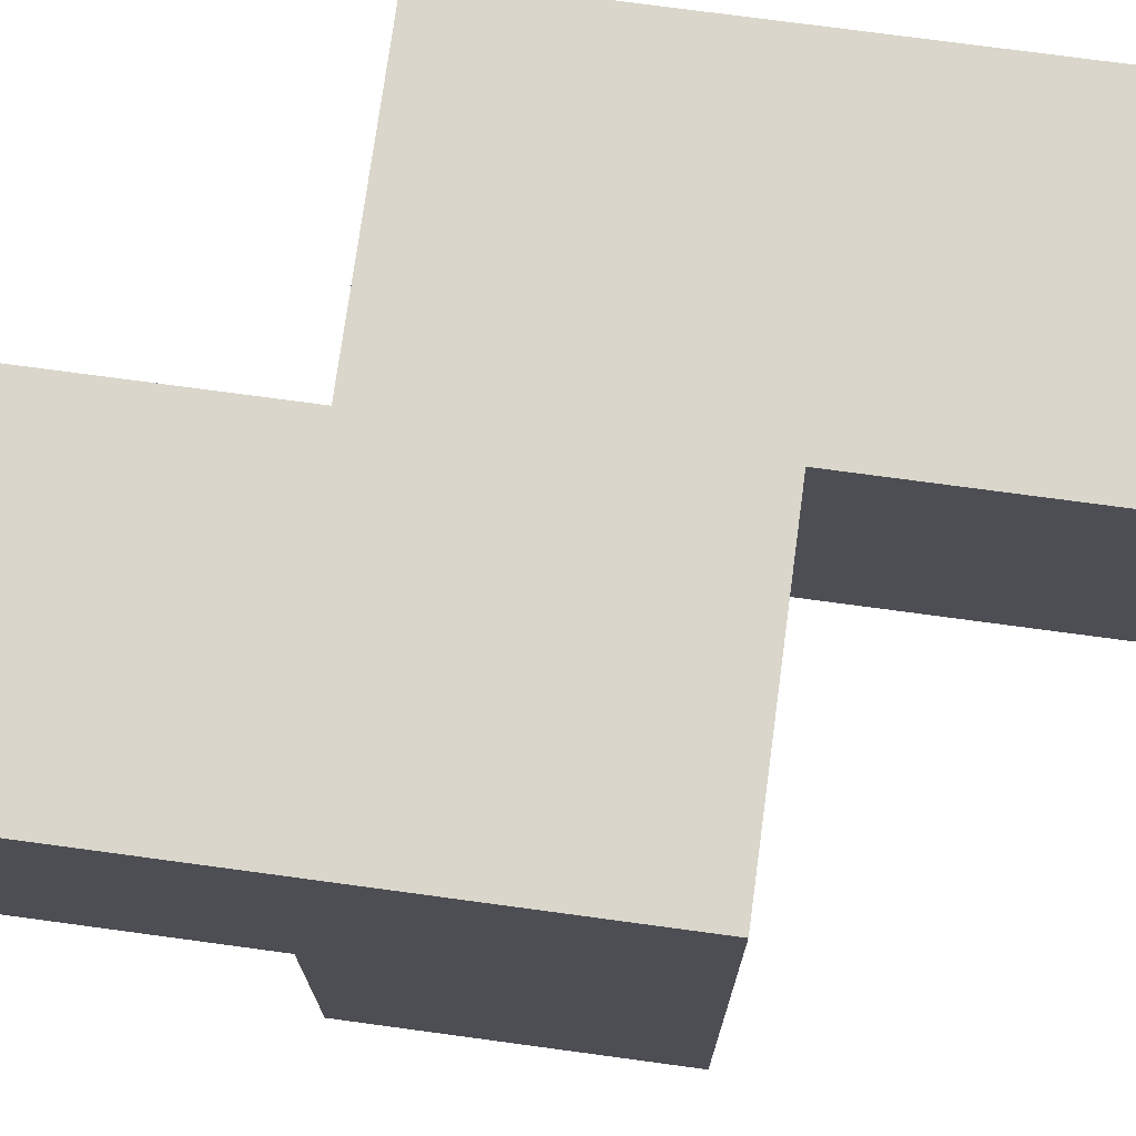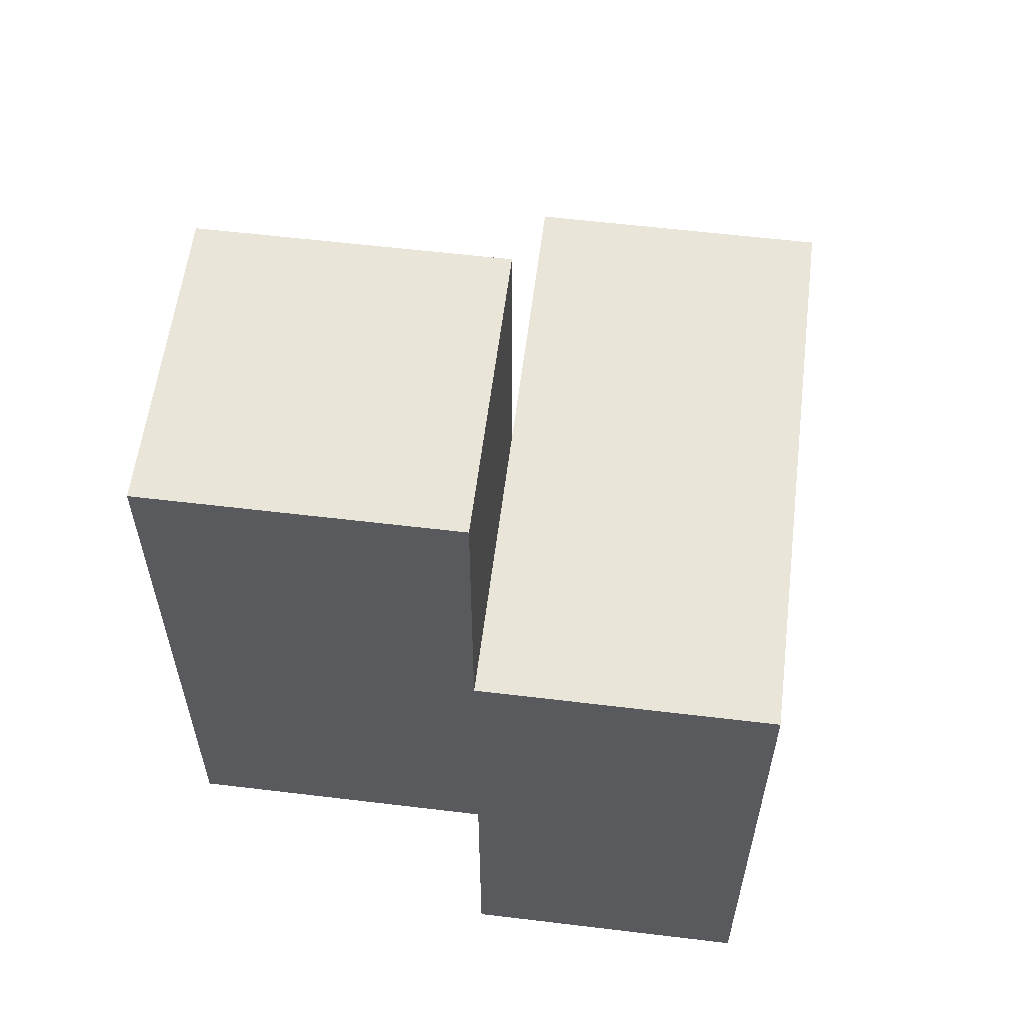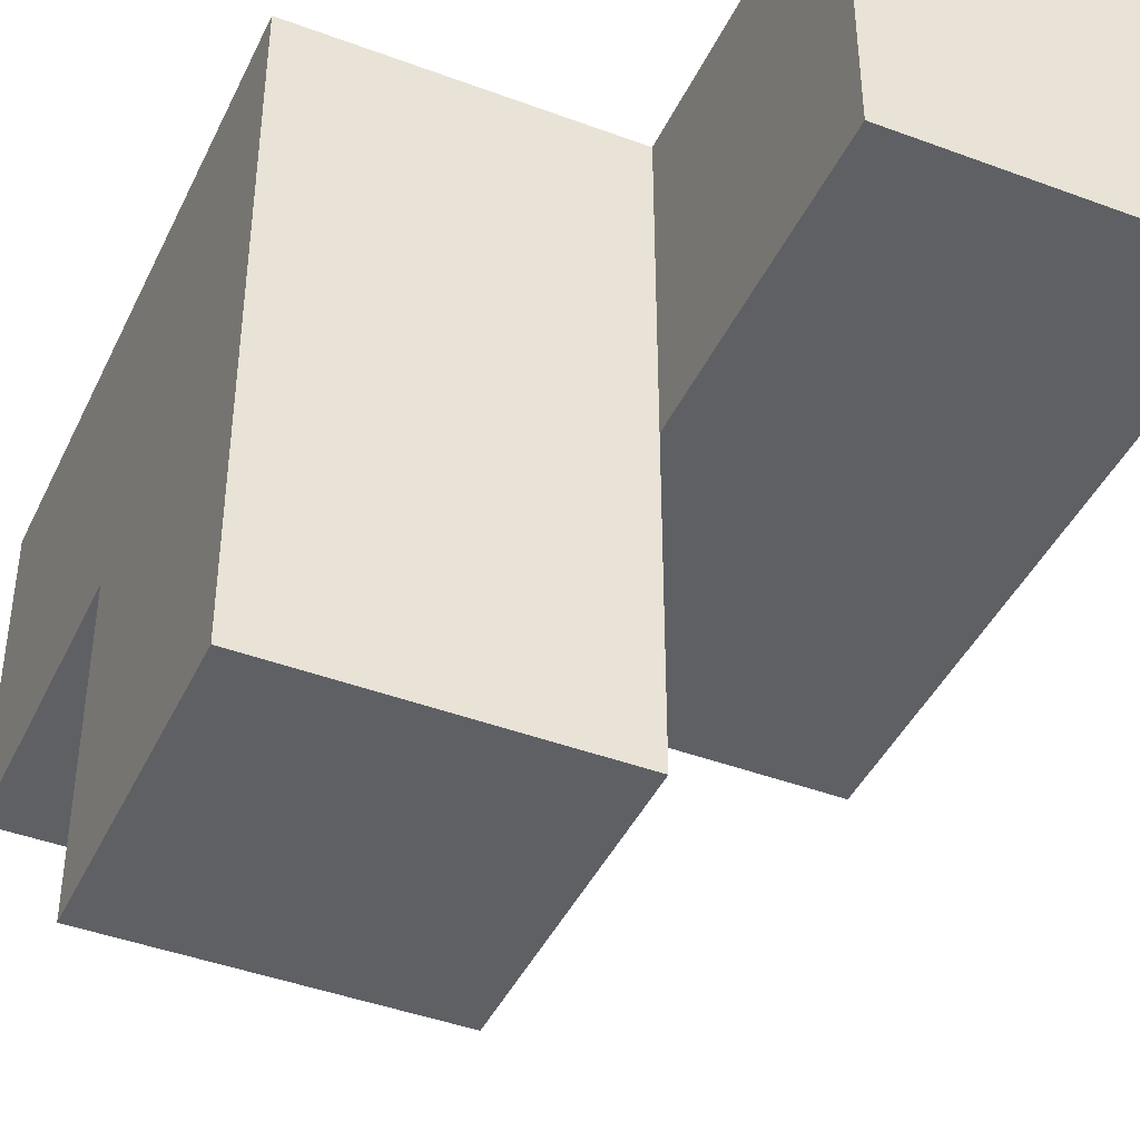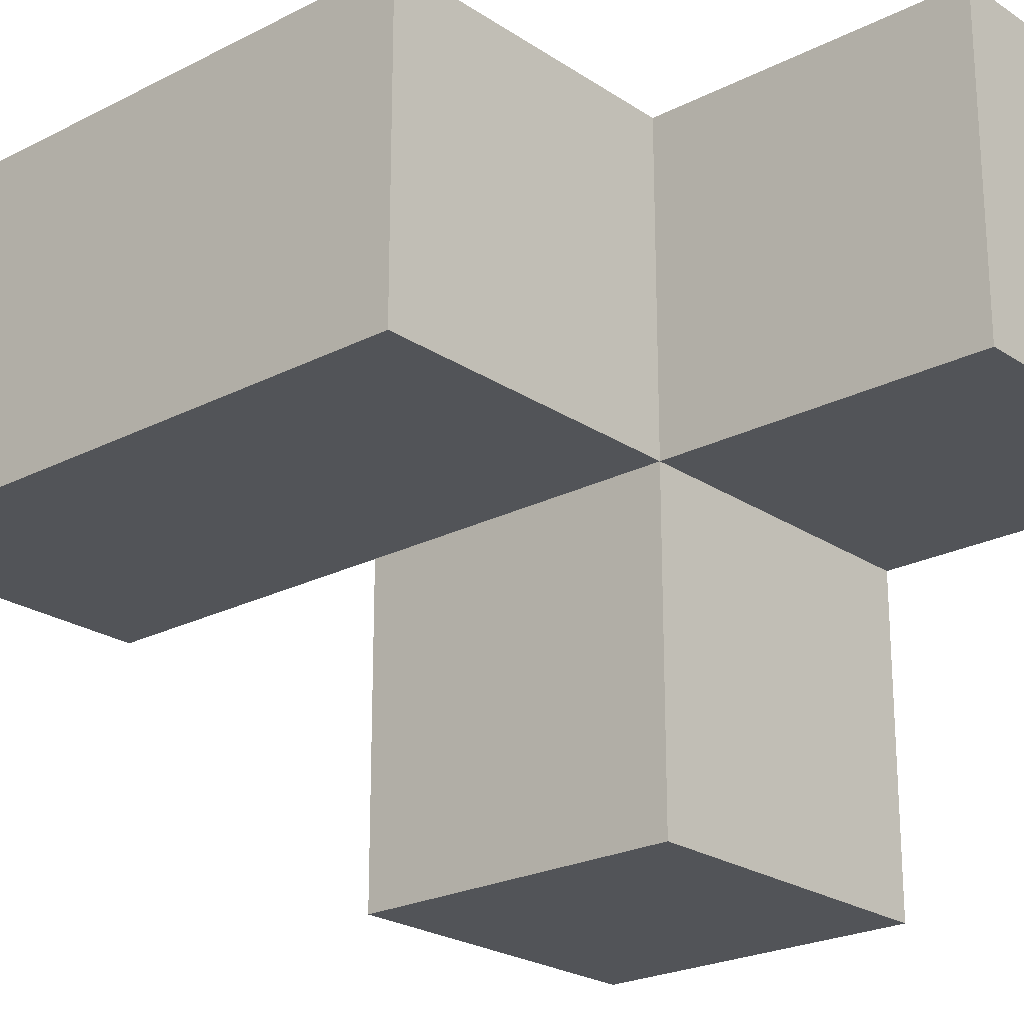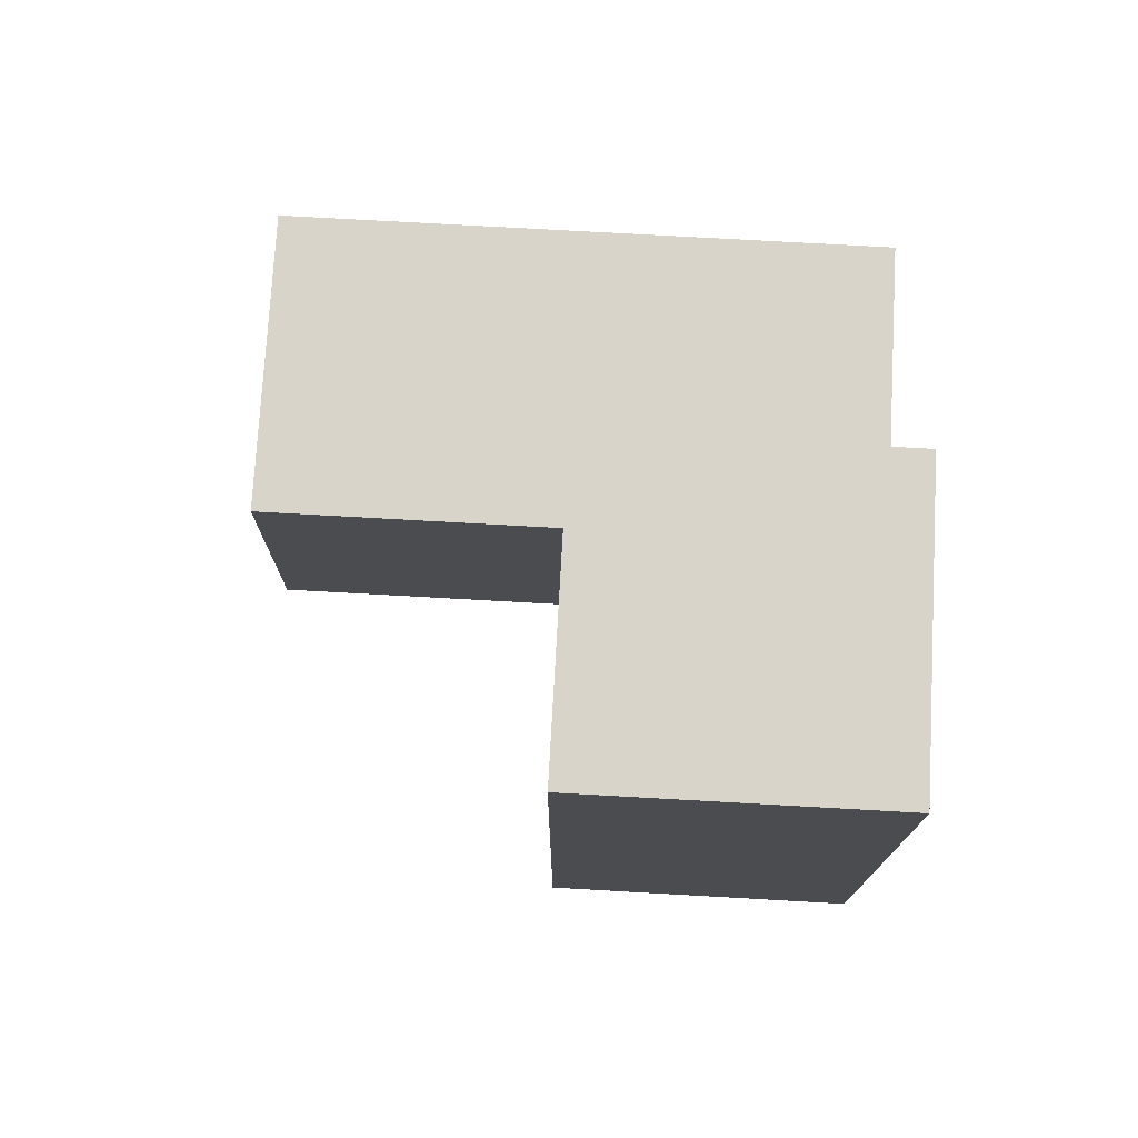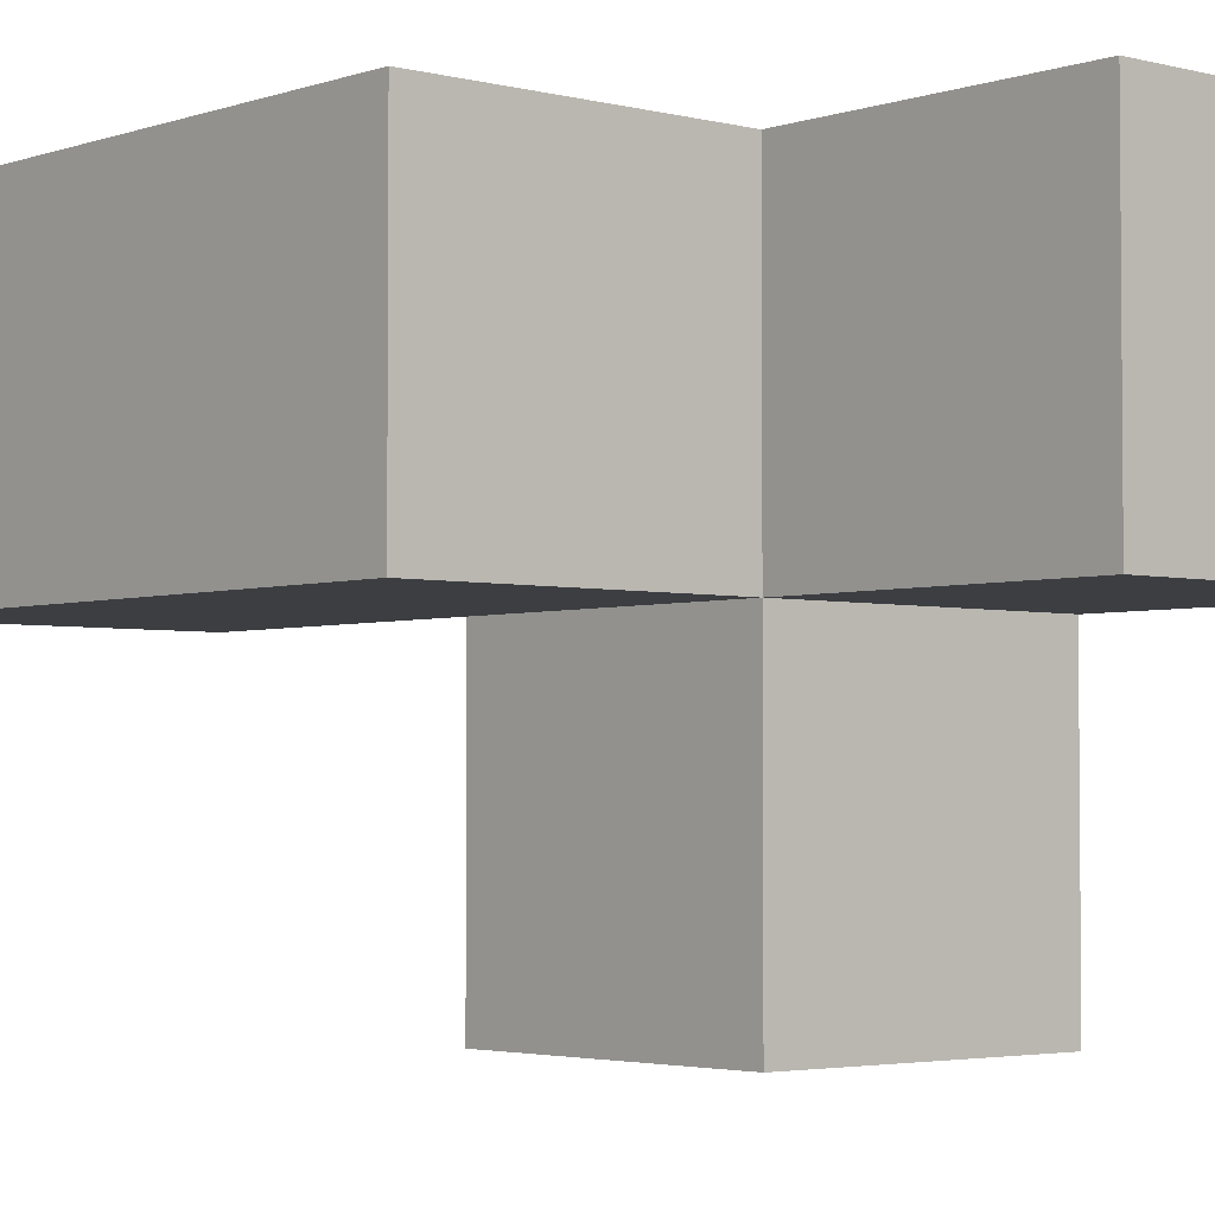
<metadata>
{"format":"obj","ext":"obj","renderer":"f3d","projection":"perspective","resolution":1024,"background":"white","views":[{"elev":74.0,"azim":97.7,"up":"+Z"},{"elev":58.4,"azim":7.1,"up":"+Y"},{"elev":-42.8,"azim":156.0,"up":"+Z"},{"elev":-22.9,"azim":-48.6,"up":"+Z"},{"elev":75.3,"azim":-86.8,"up":"+Y"},{"elev":-3.2,"azim":-41.0,"up":"+Z"}]}
</metadata>
<code>
v 2.001 2.005 2.002
v 2.001 1.015 2.992
v 2.991 2.005 1.012
v 1.011 2.005 2.002
v 1.011 2.995 2.992
v 2.991 1.015 2.002
v 1.011 3.985 2.002
v 2.991 2.995 2.002
v 2.001 3.985 2.002
v 2.001 2.995 2.992
v 2.001 1.015 2.002
v 2.001 2.005 1.012
v 2.991 2.995 1.012
v 2.991 2.005 2.992
v 1.011 2.995 2.002
v 2.001 2.995 2.002
v 2.001 2.005 2.992
v 2.991 1.015 2.992
v 2.991 2.005 2.002
v 1.011 2.005 2.992
v 2.991 2.995 2.992
v 1.011 3.985 2.992
v 2.001 3.985 2.992
v 2.001 2.995 1.012
f 17 14 10
f 21 10 14
f 8 16 21
f 10 21 16
f 19 8 14
f 21 14 8
f 6 11 19
f 1 19 11
f 2 18 17
f 14 17 18
f 11 6 2
f 18 2 6
f 1 11 17
f 2 17 11
f 6 19 18
f 14 18 19
f 1 4 16
f 15 16 4
f 20 17 5
f 10 5 17
f 4 1 20
f 17 20 1
f 15 4 5
f 20 5 4
f 3 12 13
f 24 13 12
f 12 3 1
f 19 1 3
f 13 24 8
f 16 8 24
f 24 12 16
f 1 16 12
f 3 13 19
f 8 19 13
f 16 15 9
f 7 9 15
f 5 10 22
f 23 22 10
f 9 7 23
f 22 23 7
f 7 15 22
f 5 22 15
f 16 9 10
f 23 10 9

</code>
